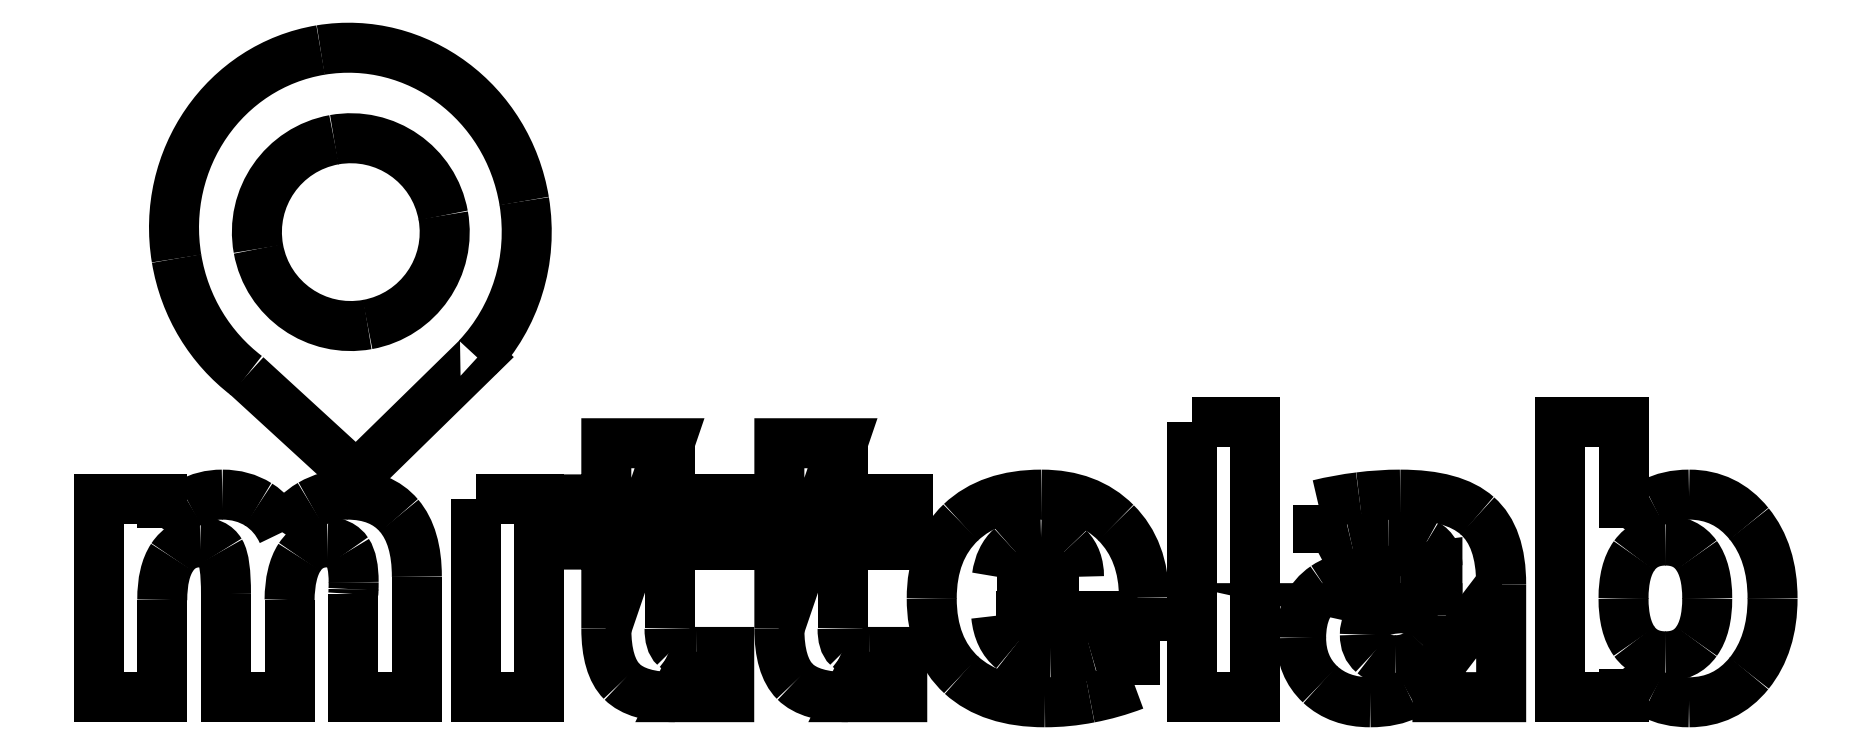
<metadata>
{"format":"dxf","ext":"dxf","renderer":"ezdxf+matplotlib","layout":"modelspace","background":"white","min_lineweight":24,"dpi":150}
</metadata>
<code>
0
SECTION
2
ENTITIES
0
SPLINE
8
mittelab
70
8
71
3
72
8
73
4
74
0
40
0
40
0
40
0
40
0
40
1
40
1
40
1
40
1
10
73.12
20
67.71
30
0
10
76.31
20
72.59
30
0
10
80.09
20
76.29
30
0
10
84.44
20
78.82
30
0
0
SPLINE
8
mittelab
70
8
71
3
72
8
73
4
74
0
40
0
40
0
40
0
40
0
40
1
40
1
40
1
40
1
10
84.44
20
78.82
30
0
10
88.85
20
81.4
30
0
10
93.68
20
82.69
30
0
10
98.93
20
82.69
30
0
0
SPLINE
8
mittelab
70
8
71
3
72
8
73
4
74
0
40
0
40
0
40
0
40
0
40
1
40
1
40
1
40
1
10
98.93
20
82.69
30
0
10
108
20
82.69
30
0
10
114.9
20
79.9
30
0
10
119.6
20
74.32
30
0
0
SPLINE
8
mittelab
70
8
71
3
72
8
73
4
74
0
40
0
40
0
40
0
40
0
40
1
40
1
40
1
40
1
10
119.6
20
74.32
30
0
10
124.3
20
68.74
30
0
10
126.7
20
60.63
30
0
10
126.7
20
49.99
30
0
0
SPLINE
8
mittelab
70
8
71
3
72
8
73
4
74
0
40
0
40
0
40
0
40
0
40
1
40
1
40
1
40
1
10
101.4
20
43.1
30
0
10
101.4
20
43.71
30
0
10
101.5
20
44.34
30
0
10
101.5
20
45
30
0
0
SPLINE
8
mittelab
70
8
71
3
72
8
73
4
74
0
40
0
40
0
40
0
40
0
40
1
40
1
40
1
40
1
10
101.5
20
45
30
0
10
101.5
20
45.66
30
0
10
101.5
20
46.59
30
0
10
101.5
20
47.81
30
0
0
SPLINE
8
mittelab
70
8
71
3
72
8
73
4
74
0
40
0
40
0
40
0
40
0
40
1
40
1
40
1
40
1
10
101.5
20
47.81
30
0
10
101.5
20
53.39
30
0
10
100.7
20
57.42
30
0
10
99.07
20
59.91
30
0
0
SPLINE
8
mittelab
70
8
71
3
72
8
73
4
74
0
40
0
40
0
40
0
40
0
40
1
40
1
40
1
40
1
10
99.07
20
59.91
30
0
10
97.43
20
62.44
30
0
10
94.78
20
63.7
30
0
10
91.12
20
63.7
30
0
0
SPLINE
8
mittelab
70
8
71
3
72
8
73
4
74
0
40
0
40
0
40
0
40
0
40
1
40
1
40
1
40
1
10
91.12
20
63.7
30
0
10
86.34
20
63.7
30
0
10
82.64
20
61.73
30
0
10
80.02
20
57.8
30
0
0
SPLINE
8
mittelab
70
8
71
3
72
8
73
4
74
0
40
0
40
0
40
0
40
0
40
1
40
1
40
1
40
1
10
80.02
20
57.8
30
0
10
77.44
20
53.86
30
0
10
76.1
20
48.16
30
0
10
76.01
20
40.71
30
0
0
LWPOLYLINE
8
mittelab
90
4
70
0
10
126.7
20
49.99
30
0
10
126.7
20
2.039
30
0
10
101.4
20
2.039
30
0
10
101.4
20
43.1
30
0
0
SPLINE
8
mittelab
70
8
71
3
72
8
73
4
74
0
40
0
40
0
40
0
40
0
40
1
40
1
40
1
40
1
10
50.7
20
43.1
30
0
10
50.7
20
51.82
30
0
10
49.95
20
57.42
30
0
10
48.45
20
59.91
30
0
0
SPLINE
8
mittelab
70
8
71
3
72
8
73
4
74
0
40
0
40
0
40
0
40
0
40
1
40
1
40
1
40
1
10
48.45
20
59.91
30
0
10
46.95
20
62.44
30
0
10
44.27
20
63.7
30
0
10
40.43
20
63.7
30
0
0
SPLINE
8
mittelab
70
8
71
3
72
8
73
4
74
0
40
0
40
0
40
0
40
0
40
1
40
1
40
1
40
1
10
40.43
20
63.7
30
0
10
35.6
20
63.7
30
0
10
31.88
20
61.71
30
0
10
29.25
20
57.73
30
0
0
SPLINE
8
mittelab
70
8
71
3
72
8
73
4
74
0
40
0
40
0
40
0
40
0
40
1
40
1
40
1
40
1
10
29.25
20
57.73
30
0
10
26.62
20
53.79
30
0
10
25.31
20
48.14
30
0
10
25.31
20
40.78
30
0
0
LWPOLYLINE
8
mittelab
90
4
70
0
10
76.01
20
40.71
30
0
10
76.01
20
2.039
30
0
10
50.7
20
2.039
30
0
10
50.7
20
43.1
30
0
0
SPLINE
8
mittelab
70
8
71
3
72
8
73
4
74
0
40
0
40
0
40
0
40
0
40
1
40
1
40
1
40
1
10
25.31
20
69.26
30
0
10
28.41
20
73.71
30
0
10
31.95
20
77.06
30
0
10
35.93
20
79.31
30
0
0
SPLINE
8
mittelab
70
8
71
3
72
8
73
4
74
0
40
0
40
0
40
0
40
0
40
1
40
1
40
1
40
1
10
35.93
20
79.31
30
0
10
39.96
20
81.56
30
0
10
44.39
20
82.69
30
0
10
49.22
20
82.69
30
0
0
SPLINE
8
mittelab
70
8
71
3
72
8
73
4
74
0
40
0
40
0
40
0
40
0
40
1
40
1
40
1
40
1
10
49.22
20
82.69
30
0
10
54.66
20
82.69
30
0
10
59.46
20
81.37
30
0
10
63.63
20
78.75
30
0
0
SPLINE
8
mittelab
70
8
71
3
72
8
73
4
74
0
40
0
40
0
40
0
40
0
40
1
40
1
40
1
40
1
10
63.63
20
78.75
30
0
10
67.81
20
76.12
30
0
10
70.97
20
72.44
30
0
10
73.12
20
67.71
30
0
0
LWPOLYLINE
8
mittelab
90
6
70
0
10
25.31
20
40.78
30
0
10
25.31
20
2.039
30
0
10
0
20
2.039
30
0
10
0
20
80.79
30
0
10
25.31
20
80.79
30
0
10
25.31
20
69.26
30
0
0
LWPOLYLINE
8
mittelab
90
6
70
1
10
150.3
20
80.79
30
0
10
175.5
20
80.79
30
0
10
175.5
20
2.039
30
0
10
150.3
20
2.039
30
0
10
150.3
20
80.79
30
0
10
150.3
20
80.79
30
0
0
SPLINE
8
mittelab
70
8
71
3
72
8
73
4
74
0
40
0
40
0
40
0
40
0
40
1
40
1
40
1
40
1
10
227.3
20
29.39
30
0
10
227.3
20
25.73
30
0
10
228
20
23.25
30
0
10
229.5
20
21.94
30
0
0
SPLINE
8
mittelab
70
8
71
3
72
8
73
4
74
0
40
0
40
0
40
0
40
0
40
1
40
1
40
1
40
1
10
229.5
20
21.94
30
0
10
231
20
20.67
30
0
10
233.8
20
20.04
30
0
10
238.1
20
20.04
30
0
0
LWPOLYLINE
8
mittelab
90
6
70
1
10
227.3
20
103.1
30
0
10
227.3
20
80.79
30
0
10
253.3
20
80.79
30
0
10
253.3
20
62.79
30
0
10
227.3
20
62.79
30
0
10
227.3
20
29.39
30
0
0
SPLINE
8
mittelab
70
8
71
3
72
8
73
4
74
0
40
0
40
0
40
0
40
0
40
1
40
1
40
1
40
1
10
229.5
20
2.039
30
0
10
219.6
20
2.039
30
0
10
212.5
20
4.101
30
0
10
208.3
20
8.226
30
0
0
SPLINE
8
mittelab
70
8
71
3
72
8
73
4
74
0
40
0
40
0
40
0
40
0
40
1
40
1
40
1
40
1
10
208.3
20
8.226
30
0
10
204.2
20
12.4
30
0
10
202.1
20
19.45
30
0
10
202.1
20
29.39
30
0
0
LWPOLYLINE
8
mittelab
90
4
70
1
10
238.1
20
20.04
30
0
10
251.1
20
20.04
30
0
10
251.1
20
2.039
30
0
10
229.5
20
2.039
30
0
0
LWPOLYLINE
8
mittelab
90
8
70
1
10
202.1
20
29.39
30
0
10
202.1
20
62.79
30
0
10
189.6
20
62.79
30
0
10
189.6
20
80.79
30
0
10
202.1
20
80.79
30
0
10
202.1
20
103.1
30
0
10
227.3
20
103.1
30
0
10
227.3
20
103.1
30
0
0
SPLINE
8
mittelab
70
8
71
3
72
8
73
4
74
0
40
0
40
0
40
0
40
0
40
1
40
1
40
1
40
1
10
296.2
20
29.39
30
0
10
296.2
20
25.73
30
0
10
297
20
23.25
30
0
10
298.4
20
21.94
30
0
0
SPLINE
8
mittelab
70
8
71
3
72
8
73
4
74
0
40
0
40
0
40
0
40
0
40
1
40
1
40
1
40
1
10
298.4
20
21.94
30
0
10
299.9
20
20.67
30
0
10
302.7
20
20.04
30
0
10
307.1
20
20.04
30
0
0
LWPOLYLINE
8
mittelab
90
6
70
1
10
296.2
20
103.1
30
0
10
296.2
20
80.79
30
0
10
322.2
20
80.79
30
0
10
322.2
20
62.79
30
0
10
296.2
20
62.79
30
0
10
296.2
20
29.39
30
0
0
SPLINE
8
mittelab
70
8
71
3
72
8
73
4
74
0
40
0
40
0
40
0
40
0
40
1
40
1
40
1
40
1
10
298.4
20
2.039
30
0
10
288.5
20
2.039
30
0
10
281.4
20
4.101
30
0
10
277.2
20
8.226
30
0
0
SPLINE
8
mittelab
70
8
71
3
72
8
73
4
74
0
40
0
40
0
40
0
40
0
40
1
40
1
40
1
40
1
10
277.2
20
8.226
30
0
10
273.1
20
12.4
30
0
10
271.1
20
19.45
30
0
10
271.1
20
29.39
30
0
0
LWPOLYLINE
8
mittelab
90
4
70
1
10
307.1
20
20.04
30
0
10
320
20
20.04
30
0
10
320
20
2.039
30
0
10
298.4
20
2.039
30
0
0
SPLINE
8
mittelab
70
8
71
3
72
8
73
4
74
0
40
0
40
0
40
0
40
0
40
1
40
1
40
1
40
1
10
390.4
20
49.99
30
0
10
390.4
20
54.77
30
0
10
389
20
58.62
30
0
10
386.2
20
61.52
30
0
0
SPLINE
8
mittelab
70
8
71
3
72
8
73
4
74
0
40
0
40
0
40
0
40
0
40
1
40
1
40
1
40
1
10
386.2
20
61.52
30
0
10
383.4
20
64.48
30
0
10
379.8
20
65.95
30
0
10
375.3
20
65.95
30
0
0
SPLINE
8
mittelab
70
8
71
3
72
8
73
4
74
0
40
0
40
0
40
0
40
0
40
1
40
1
40
1
40
1
10
375.3
20
65.95
30
0
10
370.4
20
65.95
30
0
10
366.4
20
64.57
30
0
10
363.4
20
61.81
30
0
0
SPLINE
8
mittelab
70
8
71
3
72
8
73
4
74
0
40
0
40
0
40
0
40
0
40
1
40
1
40
1
40
1
10
363.4
20
61.81
30
0
10
360.3
20
59.09
30
0
10
358.4
20
55.15
30
0
10
357.7
20
49.99
30
0
0
LWPOLYLINE
8
mittelab
90
8
70
1
10
271.1
20
29.39
30
0
10
271.1
20
62.79
30
0
10
258.5
20
62.79
30
0
10
258.5
20
80.79
30
0
10
271.1
20
80.79
30
0
10
271.1
20
103.1
30
0
10
296.2
20
103.1
30
0
10
296.2
20
103.1
30
0
0
LWPOLYLINE
8
mittelab
90
3
70
0
10
357.7
20
49.99
30
0
10
390.4
20
49.99
30
0
10
390.4
20
49.99
30
0
0
SPLINE
8
mittelab
70
8
71
3
72
8
73
4
74
0
40
0
40
0
40
0
40
0
40
1
40
1
40
1
40
1
10
357.4
20
34.45
30
0
10
358
20
28.55
30
0
10
360.1
20
24.12
30
0
10
363.8
20
21.16
30
0
0
SPLINE
8
mittelab
70
8
71
3
72
8
73
4
74
0
40
0
40
0
40
0
40
0
40
1
40
1
40
1
40
1
10
363.8
20
21.16
30
0
10
367.5
20
18.21
30
0
10
372.6
20
16.73
30
0
10
379.1
20
16.73
30
0
0
SPLINE
8
mittelab
70
8
71
3
72
8
73
4
74
0
40
0
40
0
40
0
40
0
40
1
40
1
40
1
40
1
10
379.1
20
16.73
30
0
10
384.4
20
16.73
30
0
10
389.8
20
17.51
30
0
10
395.4
20
19.06
30
0
0
SPLINE
8
mittelab
70
8
71
3
72
8
73
4
74
0
40
0
40
0
40
0
40
0
40
1
40
1
40
1
40
1
10
395.4
20
19.06
30
0
10
400.9
20
20.65
30
0
10
406.7
20
23.04
30
0
10
412.5
20
26.23
30
0
0
LWPOLYLINE
8
mittelab
90
3
70
0
10
416.2
20
41.63
30
0
10
416.2
20
34.45
30
0
10
357.4
20
34.45
30
0
0
SPLINE
8
mittelab
70
8
71
3
72
8
73
4
74
0
40
0
40
0
40
0
40
0
40
1
40
1
40
1
40
1
10
412.5
20
6.82
30
0
10
406.6
20
4.57
30
0
10
400.6
20
2.883
30
0
10
394.7
20
1.758
30
0
0
SPLINE
8
mittelab
70
8
71
3
72
8
73
4
74
0
40
0
40
0
40
0
40
0
40
1
40
1
40
1
40
1
10
394.7
20
1.758
30
0
10
388.7
20
0.5862
30
0
10
382.8
20
0.0002
30
0
10
376.8
20
0.0002
30
0
0
SPLINE
8
mittelab
70
8
71
3
72
8
73
4
74
0
40
0
40
0
40
0
40
0
40
1
40
1
40
1
40
1
10
376.8
20
0.0002
30
0
10
362.6
20
0.0002
30
0
10
351.5
20
3.609
30
0
10
343.5
20
10.83
30
0
0
SPLINE
8
mittelab
70
8
71
3
72
8
73
4
74
0
40
0
40
0
40
0
40
0
40
1
40
1
40
1
40
1
10
343.5
20
10.83
30
0
10
335.7
20
18.09
30
0
10
331.7
20
28.27
30
0
10
331.7
20
41.34
30
0
0
SPLINE
8
mittelab
70
8
71
3
72
8
73
4
74
0
40
0
40
0
40
0
40
0
40
1
40
1
40
1
40
1
10
331.7
20
41.34
30
0
10
331.7
20
54.19
30
0
10
335.6
20
64.29
30
0
10
343.3
20
71.65
30
0
0
SPLINE
8
mittelab
70
8
71
3
72
8
73
4
74
0
40
0
40
0
40
0
40
0
40
1
40
1
40
1
40
1
10
343.3
20
71.65
30
0
10
351.1
20
79.01
30
0
10
361.8
20
82.69
30
0
10
375.4
20
82.69
30
0
0
SPLINE
8
mittelab
70
8
71
3
72
8
73
4
74
0
40
0
40
0
40
0
40
0
40
1
40
1
40
1
40
1
10
375.4
20
82.69
30
0
10
387.8
20
82.69
30
0
10
397.7
20
78.96
30
0
10
405.1
20
71.51
30
0
0
SPLINE
8
mittelab
70
8
71
3
72
8
73
4
74
0
40
0
40
0
40
0
40
0
40
1
40
1
40
1
40
1
10
405.1
20
71.51
30
0
10
412.5
20
64.06
30
0
10
416.2
20
54.09
30
0
10
416.2
20
41.63
30
0
0
LWPOLYLINE
8
mittelab
90
2
70
0
10
412.5
20
26.23
30
0
10
412.5
20
6.82
30
0
0
LWPOLYLINE
8
mittelab
90
6
70
1
10
435.2
20
111.4
30
0
10
460.4
20
111.4
30
0
10
460.4
20
2.039
30
0
10
435.2
20
2.039
30
0
10
435.2
20
111.4
30
0
10
435.2
20
111.4
30
0
0
SPLINE
8
mittelab
70
8
71
3
72
8
73
4
74
0
40
0
40
0
40
0
40
0
40
1
40
1
40
1
40
1
10
533.1
20
13.71
30
0
10
529.7
20
8.93
30
0
10
525.9
20
5.438
30
0
10
521.7
20
3.235
30
0
0
SPLINE
8
mittelab
70
8
71
3
72
8
73
4
74
0
40
0
40
0
40
0
40
0
40
1
40
1
40
1
40
1
10
521.7
20
3.235
30
0
10
517.5
20
1.078
30
0
10
512.4
20
-0.0002
30
0
10
506.3
20
-0.0002
30
0
0
SPLINE
8
mittelab
70
8
71
3
72
8
73
4
74
0
40
0
40
0
40
0
40
0
40
1
40
1
40
1
40
1
10
506.3
20
-0.0002
30
0
10
498.2
20
-0.0002
30
0
10
491.5
20
2.367
30
0
10
486.4
20
7.102
30
0
0
SPLINE
8
mittelab
70
8
71
3
72
8
73
4
74
0
40
0
40
0
40
0
40
0
40
1
40
1
40
1
40
1
10
486.4
20
7.102
30
0
10
481.4
20
11.88
30
0
10
478.8
20
18.07
30
0
10
478.8
20
25.66
30
0
0
SPLINE
8
mittelab
70
8
71
3
72
8
73
4
74
0
40
0
40
0
40
0
40
0
40
1
40
1
40
1
40
1
10
478.8
20
25.66
30
0
10
478.8
20
34.9
30
0
10
482
20
41.67
30
0
10
488.3
20
45.98
30
0
0
SPLINE
8
mittelab
70
8
71
3
72
8
73
4
74
0
40
0
40
0
40
0
40
0
40
1
40
1
40
1
40
1
10
488.3
20
45.98
30
0
10
494.7
20
50.3
30
0
10
504.7
20
52.45
30
0
10
518.3
20
52.45
30
0
0
LWPOLYLINE
8
mittelab
90
4
70
1
10
558.5
20
46.97
30
0
10
558.5
20
2.039
30
0
10
533.1
20
2.039
30
0
10
533.1
20
13.71
30
0
0
SPLINE
8
mittelab
70
8
71
3
72
8
73
4
74
0
40
0
40
0
40
0
40
0
40
1
40
1
40
1
40
1
10
533.1
20
54.42
30
0
10
533.1
20
58.41
30
0
10
531.5
20
61.31
30
0
10
528.4
20
63.14
30
0
0
SPLINE
8
mittelab
70
8
71
3
72
8
73
4
74
0
40
0
40
0
40
0
40
0
40
1
40
1
40
1
40
1
10
528.4
20
63.14
30
0
10
525.3
20
65.02
30
0
10
520.4
20
65.95
30
0
10
513.7
20
65.95
30
0
0
SPLINE
8
mittelab
70
8
71
3
72
8
73
4
74
0
40
0
40
0
40
0
40
0
40
1
40
1
40
1
40
1
10
513.7
20
65.95
30
0
10
508.3
20
65.95
30
0
10
503.3
20
65.41
30
0
10
498.7
20
64.34
30
0
0
SPLINE
8
mittelab
70
8
71
3
72
8
73
4
74
0
40
0
40
0
40
0
40
0
40
1
40
1
40
1
40
1
10
498.7
20
64.34
30
0
10
494
20
63.26
30
0
10
489.7
20
61.64
30
0
10
485.7
20
59.48
30
0
0
LWPOLYLINE
8
mittelab
90
3
70
1
10
518.3
20
52.45
30
0
10
533.1
20
52.45
30
0
10
533.1
20
54.42
30
0
0
SPLINE
8
mittelab
70
8
71
3
72
8
73
4
74
0
40
0
40
0
40
0
40
0
40
1
40
1
40
1
40
1
10
485.7
20
78.68
30
0
10
491.1
20
79.99
30
0
10
496.5
20
80.98
30
0
10
502
20
81.63
30
0
0
SPLINE
8
mittelab
70
8
71
3
72
8
73
4
74
0
40
0
40
0
40
0
40
0
40
1
40
1
40
1
40
1
10
502
20
81.63
30
0
10
507.4
20
82.34
30
0
10
512.8
20
82.69
30
0
10
518.3
20
82.69
30
0
0
SPLINE
8
mittelab
70
8
71
3
72
8
73
4
74
0
40
0
40
0
40
0
40
0
40
1
40
1
40
1
40
1
10
518.3
20
82.69
30
0
10
532.5
20
82.69
30
0
10
542.7
20
79.87
30
0
10
549
20
74.25
30
0
0
SPLINE
8
mittelab
70
8
71
3
72
8
73
4
74
0
40
0
40
0
40
0
40
0
40
1
40
1
40
1
40
1
10
549
20
74.25
30
0
10
555.3
20
68.67
30
0
10
558.5
20
59.58
30
0
10
558.5
20
46.97
30
0
0
SPLINE
8
mittelab
70
8
71
3
72
8
73
4
74
0
40
0
40
0
40
0
40
0
40
1
40
1
40
1
40
1
10
520
20
37.48
30
0
10
514.8
20
37.48
30
0
10
510.8
20
36.59
30
0
10
508.1
20
34.8
30
0
0
SPLINE
8
mittelab
70
8
71
3
72
8
73
4
74
0
40
0
40
0
40
0
40
0
40
1
40
1
40
1
40
1
10
508.1
20
34.8
30
0
10
505.5
20
33.02
30
0
10
504.2
20
30.4
30
0
10
504.2
20
26.93
30
0
0
SPLINE
8
mittelab
70
8
71
3
72
8
73
4
74
0
40
0
40
0
40
0
40
0
40
1
40
1
40
1
40
1
10
504.2
20
26.93
30
0
10
504.2
20
23.74
30
0
10
505.3
20
21.23
30
0
10
507.4
20
19.41
30
0
0
SPLINE
8
mittelab
70
8
71
3
72
8
73
4
74
0
40
0
40
0
40
0
40
0
40
1
40
1
40
1
40
1
10
507.4
20
19.41
30
0
10
509.5
20
17.62
30
0
10
512.5
20
16.73
30
0
10
516.3
20
16.73
30
0
0
SPLINE
8
mittelab
70
8
71
3
72
8
73
4
74
0
40
0
40
0
40
0
40
0
40
1
40
1
40
1
40
1
10
516.3
20
16.73
30
0
10
521
20
16.73
30
0
10
525
20
18.42
30
0
10
528.3
20
21.8
30
0
0
SPLINE
8
mittelab
70
8
71
3
72
8
73
4
74
0
40
0
40
0
40
0
40
0
40
1
40
1
40
1
40
1
10
528.3
20
21.8
30
0
10
531.5
20
25.22
30
0
10
533.1
20
29.48
30
0
10
533.1
20
34.59
30
0
0
LWPOLYLINE
8
mittelab
90
2
70
1
10
485.7
20
59.48
30
0
10
485.7
20
78.68
30
0
0
SPLINE
8
mittelab
70
8
71
3
72
8
73
4
74
0
40
0
40
0
40
0
40
0
40
1
40
1
40
1
40
1
10
607.2
20
69.26
30
0
10
610.7
20
73.85
30
0
10
614.5
20
77.23
30
0
10
618.7
20
79.38
30
0
0
SPLINE
8
mittelab
70
8
71
3
72
8
73
4
74
0
40
0
40
0
40
0
40
0
40
1
40
1
40
1
40
1
10
618.7
20
79.38
30
0
10
623
20
81.59
30
0
10
627.8
20
82.69
30
0
10
633.3
20
82.69
30
0
0
SPLINE
8
mittelab
70
8
71
3
72
8
73
4
74
0
40
0
40
0
40
0
40
0
40
1
40
1
40
1
40
1
10
633.3
20
82.69
30
0
10
643
20
82.69
30
0
10
651
20
78.82
30
0
10
657.2
20
71.09
30
0
0
SPLINE
8
mittelab
70
8
71
3
72
8
73
4
74
0
40
0
40
0
40
0
40
0
40
1
40
1
40
1
40
1
10
657.2
20
71.09
30
0
10
663.4
20
63.4
30
0
10
666.6
20
53.48
30
0
10
666.6
20
41.34
30
0
0
SPLINE
8
mittelab
70
8
71
3
72
8
73
4
74
0
40
0
40
0
40
0
40
0
40
1
40
1
40
1
40
1
10
666.6
20
41.34
30
0
10
666.6
20
29.2
30
0
10
663.4
20
19.27
30
0
10
657.2
20
11.53
30
0
0
SPLINE
8
mittelab
70
8
71
3
72
8
73
4
74
0
40
0
40
0
40
0
40
0
40
1
40
1
40
1
40
1
10
657.2
20
11.53
30
0
10
651
20
3.844
30
0
10
643
20
-0.0002
30
0
10
633.3
20
-0.0002
30
0
0
SPLINE
8
mittelab
70
8
71
3
72
8
73
4
74
0
40
0
40
0
40
0
40
0
40
1
40
1
40
1
40
1
10
633.3
20
-0.0002
30
0
10
627.8
20
-0.0002
30
0
10
623
20
1.078
30
0
10
618.7
20
3.235
30
0
0
SPLINE
8
mittelab
70
8
71
3
72
8
73
4
74
0
40
0
40
0
40
0
40
0
40
1
40
1
40
1
40
1
10
618.7
20
3.235
30
0
10
614.5
20
5.438
30
0
10
610.7
20
8.836
30
0
10
607.2
20
13.43
30
0
0
LWPOLYLINE
8
mittelab
90
4
70
1
10
533.1
20
34.59
30
0
10
533.1
20
37.48
30
0
10
520
20
37.48
30
0
10
520
20
37.48
30
0
0
SPLINE
8
mittelab
70
8
71
3
72
8
73
4
74
0
40
0
40
0
40
0
40
0
40
1
40
1
40
1
40
1
10
624
20
18.28
30
0
10
629.3
20
18.28
30
0
10
633.4
20
20.25
30
0
10
636.3
20
24.19
30
0
0
SPLINE
8
mittelab
70
8
71
3
72
8
73
4
74
0
40
0
40
0
40
0
40
0
40
1
40
1
40
1
40
1
10
636.3
20
24.19
30
0
10
639.1
20
28.12
30
0
10
640.5
20
33.84
30
0
10
640.5
20
41.34
30
0
0
SPLINE
8
mittelab
70
8
71
3
72
8
73
4
74
0
40
0
40
0
40
0
40
0
40
1
40
1
40
1
40
1
10
640.5
20
41.34
30
0
10
640.5
20
48.84
30
0
10
639.1
20
54.56
30
0
10
636.3
20
58.5
30
0
0
SPLINE
8
mittelab
70
8
71
3
72
8
73
4
74
0
40
0
40
0
40
0
40
0
40
1
40
1
40
1
40
1
10
636.3
20
58.5
30
0
10
633.4
20
62.44
30
0
10
629.3
20
64.41
30
0
10
624
20
64.41
30
0
0
SPLINE
8
mittelab
70
8
71
3
72
8
73
4
74
0
40
0
40
0
40
0
40
0
40
1
40
1
40
1
40
1
10
624
20
64.41
30
0
10
618.6
20
64.41
30
0
10
614.4
20
62.41
30
0
10
611.5
20
58.43
30
0
0
SPLINE
8
mittelab
70
8
71
3
72
8
73
4
74
0
40
0
40
0
40
0
40
0
40
1
40
1
40
1
40
1
10
611.5
20
58.43
30
0
10
608.6
20
54.49
30
0
10
607.2
20
48.8
30
0
10
607.2
20
41.34
30
0
0
SPLINE
8
mittelab
70
8
71
3
72
8
73
4
74
0
40
0
40
0
40
0
40
0
40
1
40
1
40
1
40
1
10
607.2
20
41.34
30
0
10
607.2
20
33.89
30
0
10
608.6
20
28.17
30
0
10
611.5
20
24.19
30
0
0
SPLINE
8
mittelab
70
8
71
3
72
8
73
4
74
0
40
0
40
0
40
0
40
0
40
1
40
1
40
1
40
1
10
611.5
20
24.19
30
0
10
614.4
20
20.25
30
0
10
618.6
20
18.28
30
0
10
624
20
18.28
30
0
0
SPLINE
8
mittelab
70
8
71
3
72
8
73
4
74
0
40
0
40
0
40
0
40
0
40
1
40
1
40
1
40
1
10
107
20
150.4
30
0
10
86.72
20
146.8
30
0
10
67.27
20
160.3
30
0
10
63.61
20
180.6
30
0
0
SPLINE
8
mittelab
70
8
71
3
72
8
73
4
74
0
40
0
40
0
40
0
40
0
40
1
40
1
40
1
40
1
10
63.61
20
180.6
30
0
10
59.94
20
200.9
30
0
10
73.44
20
220.3
30
0
10
93.76
20
224
30
0
0
SPLINE
8
mittelab
70
8
71
3
72
8
73
4
74
0
40
0
40
0
40
0
40
0
40
1
40
1
40
1
40
1
10
93.76
20
224
30
0
10
114.1
20
227.7
30
0
10
133.5
20
214.2
30
0
10
137.2
20
193.9
30
0
0
SPLINE
8
mittelab
70
8
71
3
72
8
73
4
74
0
40
0
40
0
40
0
40
0
40
1
40
1
40
1
40
1
10
137.2
20
193.9
30
0
10
140.9
20
173.5
30
0
10
127.4
20
154.1
30
0
10
107
20
150.4
30
0
0
SPLINE
8
mittelab
70
8
71
3
72
8
73
4
74
0
40
0
40
0
40
0
40
0
40
1
40
1
40
1
40
1
10
169.4
20
199.6
30
0
10
162.9
20
239.1
30
0
10
126.6
20
266.1
30
0
10
88.38
20
259.7
30
0
0
SPLINE
8
mittelab
70
8
71
3
72
8
73
4
74
0
40
0
40
0
40
0
40
0
40
1
40
1
40
1
40
1
10
88.38
20
259.7
30
0
10
50.16
20
253.4
30
0
10
24.47
20
216.2
30
0
10
31.01
20
176.7
30
0
0
SPLINE
8
mittelab
70
8
71
3
72
8
73
4
74
0
40
0
40
0
40
0
40
0
40
1
40
1
40
1
40
1
10
31.01
20
176.7
30
0
10
34.22
20
157.3
30
0
10
44.61
20
140.9
30
0
10
58.86
20
130.1
30
0
0
LWPOLYLINE
8
mittelab
90
7
70
0
10
607.2
20
13.43
30
0
10
607.2
20
2.039
30
0
10
582
20
2.039
30
0
10
582
20
111.4
30
0
10
607.2
20
111.4
30
0
10
607.2
20
69.26
30
0
10
607.2
20
69.26
30
0
0
SPLINE
8
mittelab
70
8
71
3
72
8
73
4
74
0
40
0
40
0
40
0
40
0
40
1
40
1
40
1
40
1
10
150.8
20
137.3
30
0
10
165.7
20
153.1
30
0
10
173.3
20
175.9
30
0
10
169.4
20
199.6
30
0
0
LWPOLYLINE
8
mittelab
90
4
70
0
10
58.86
20
130.1
30
0
10
102.6
20
89.99
30
0
10
150.8
20
137.2
30
0
10
150.8
20
137.3
30
0
0
ENDSEC
0
EOF

</code>
